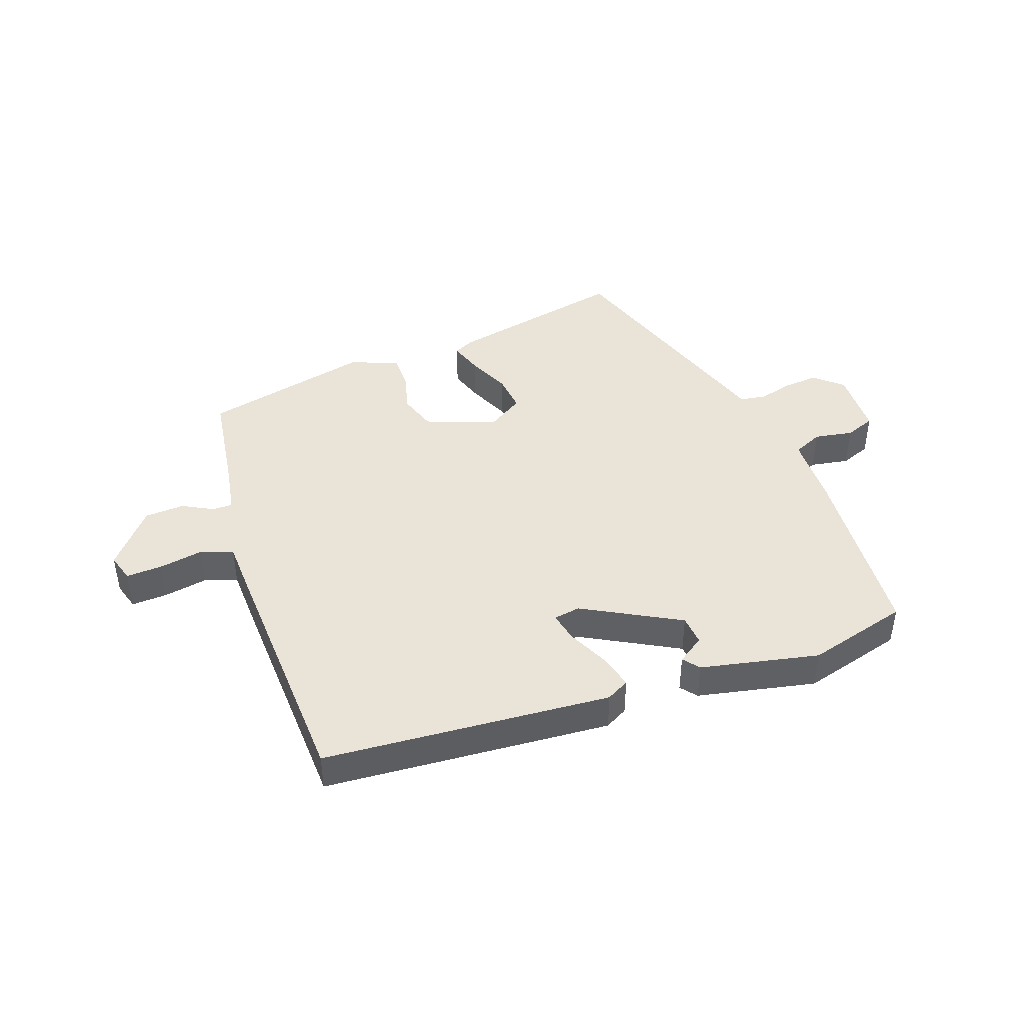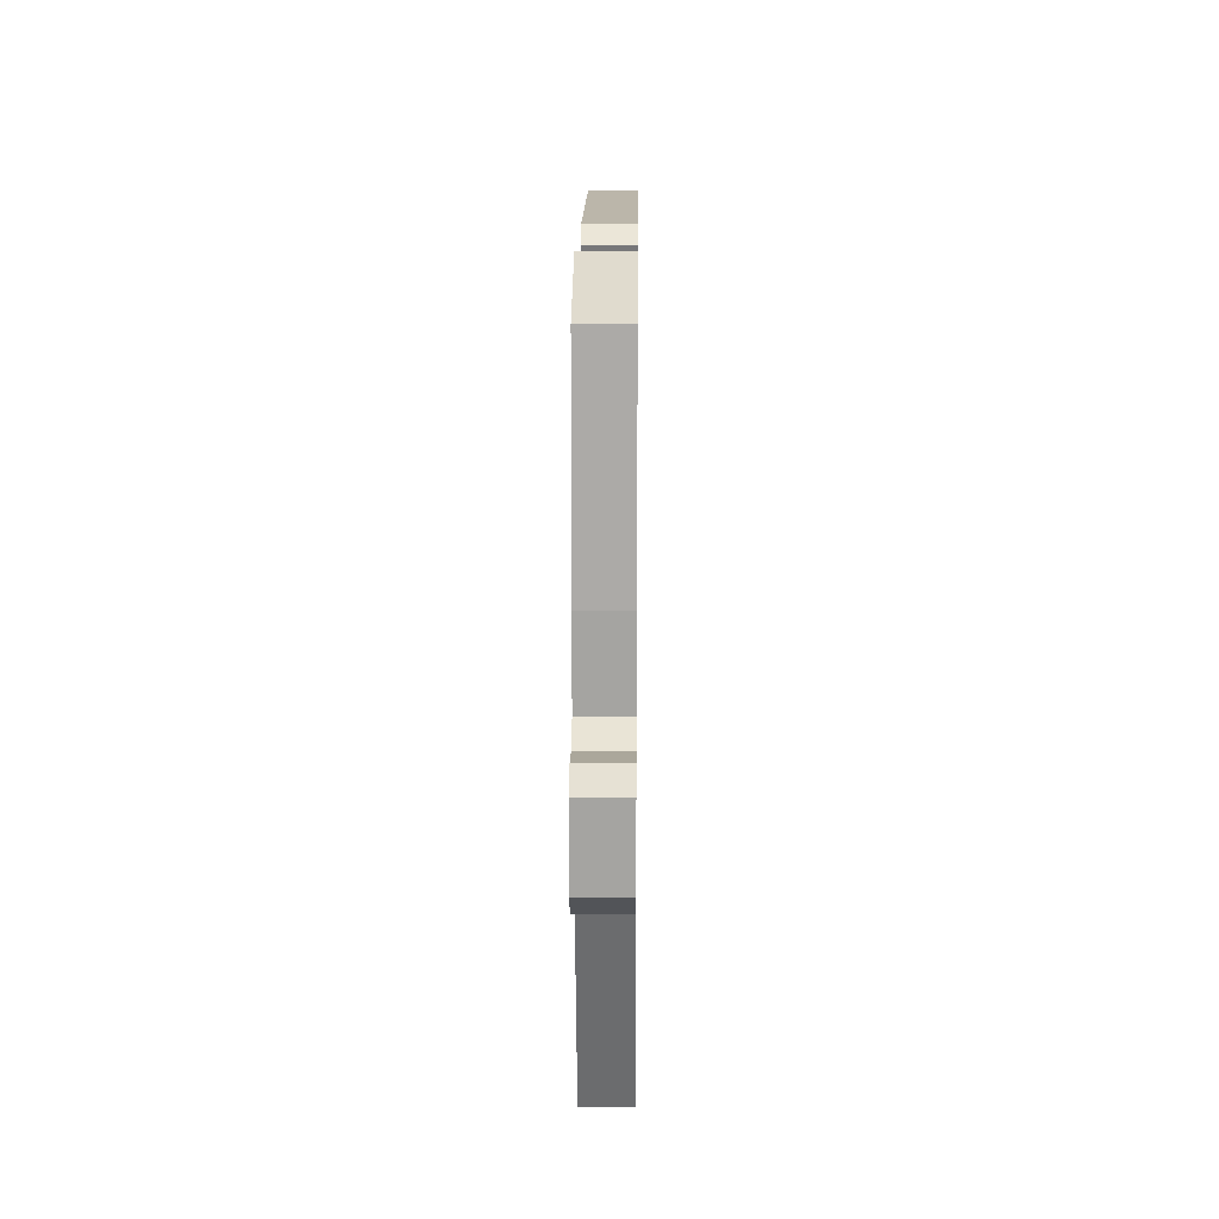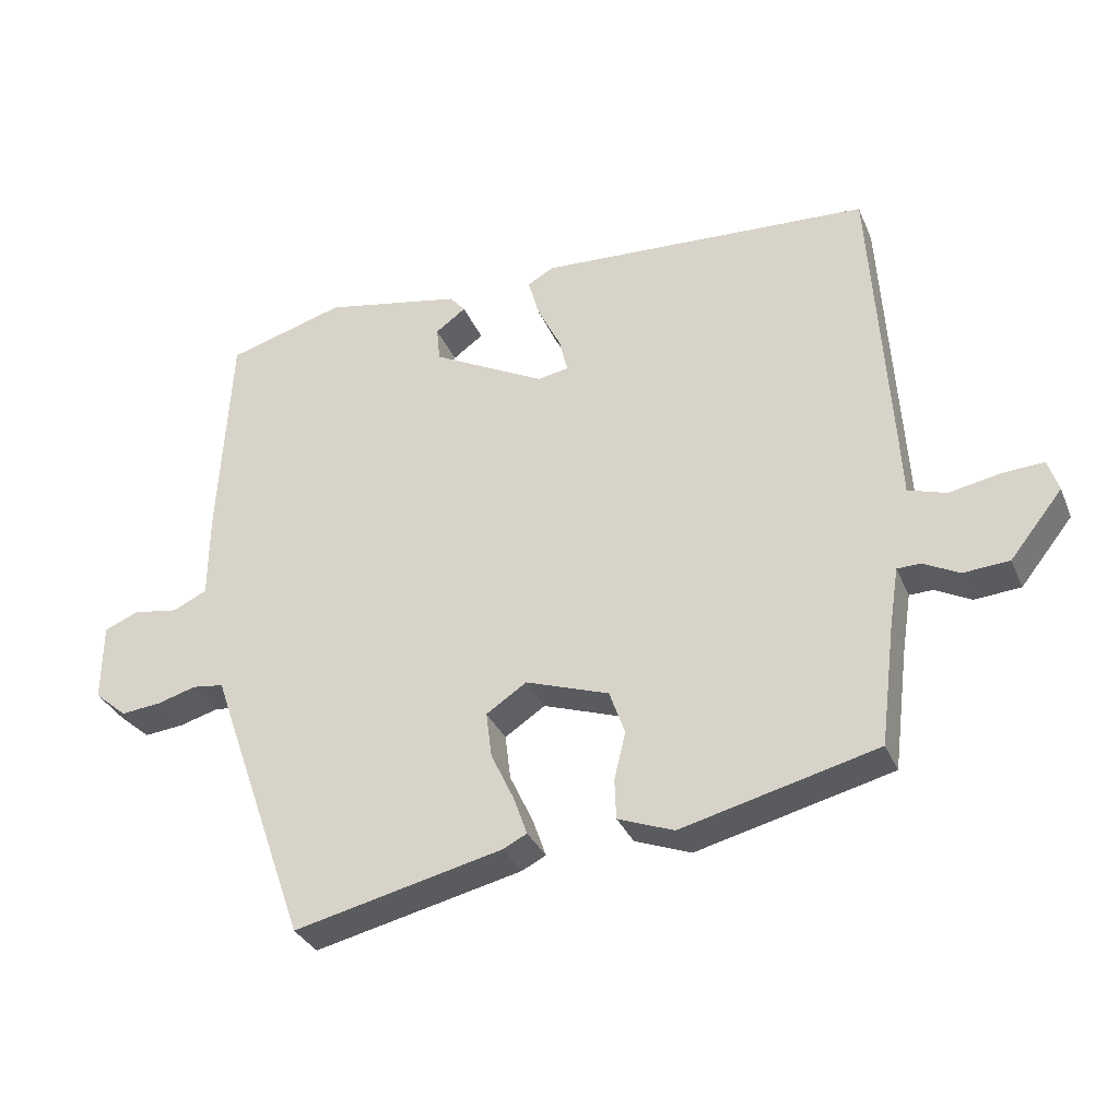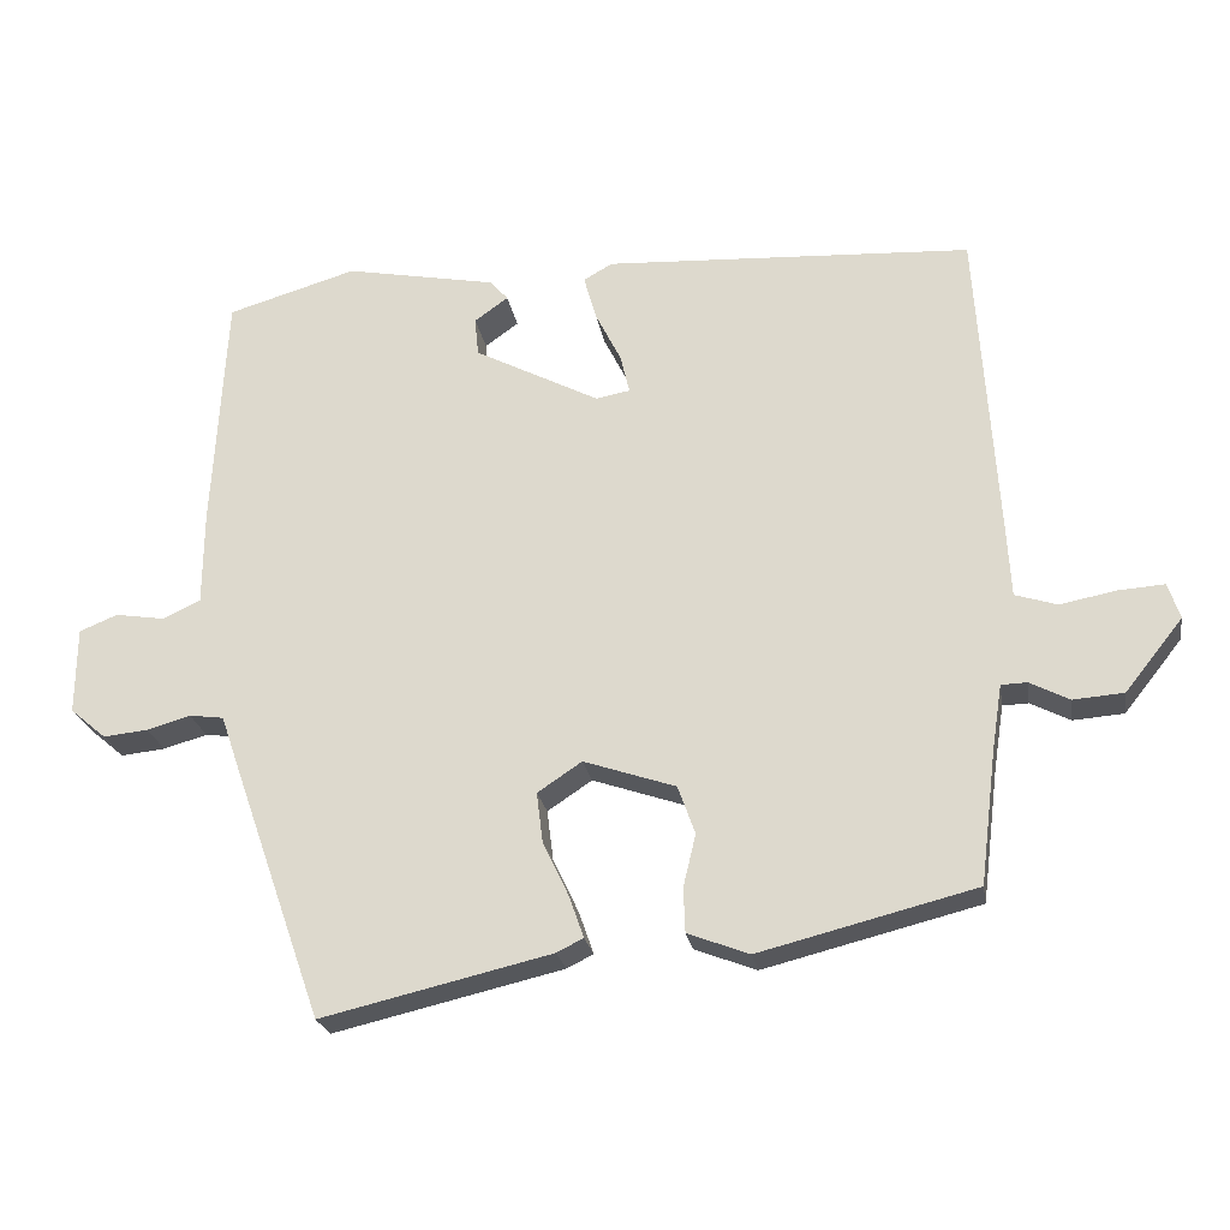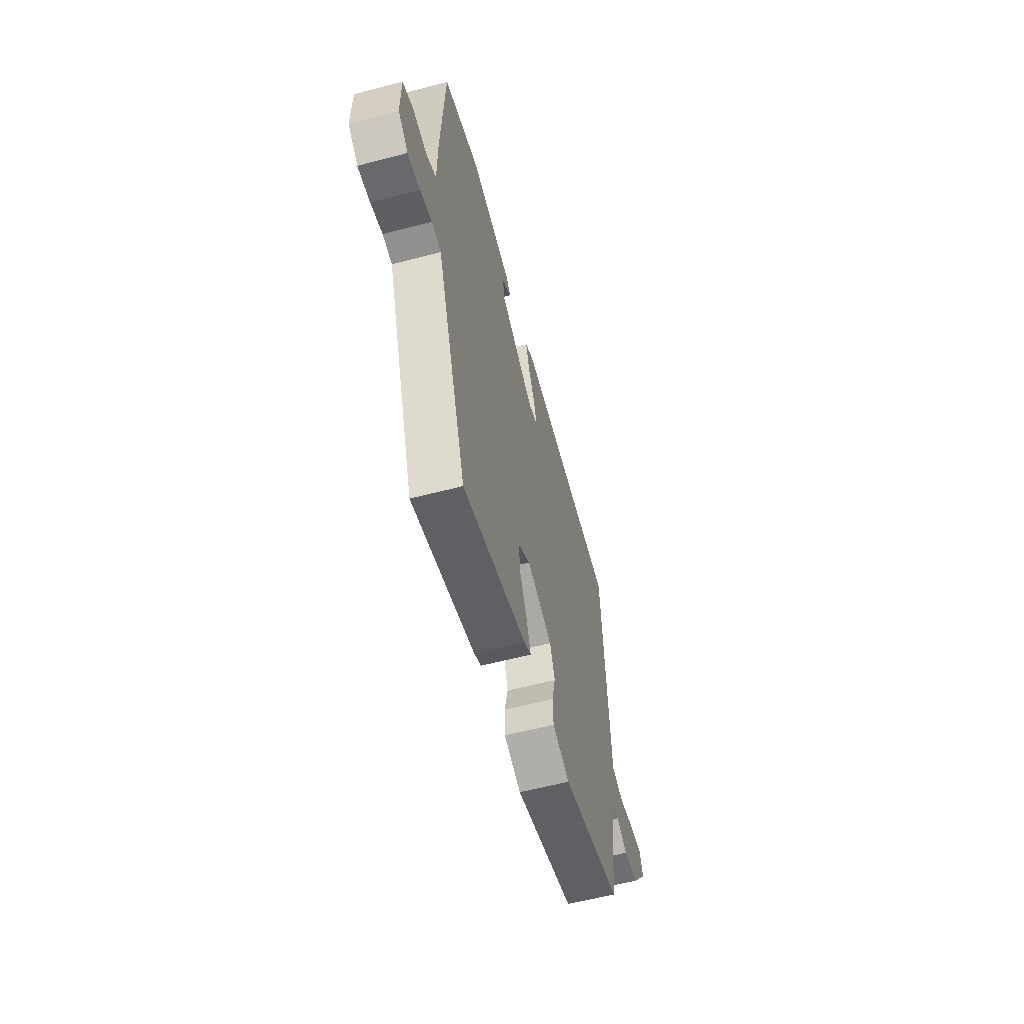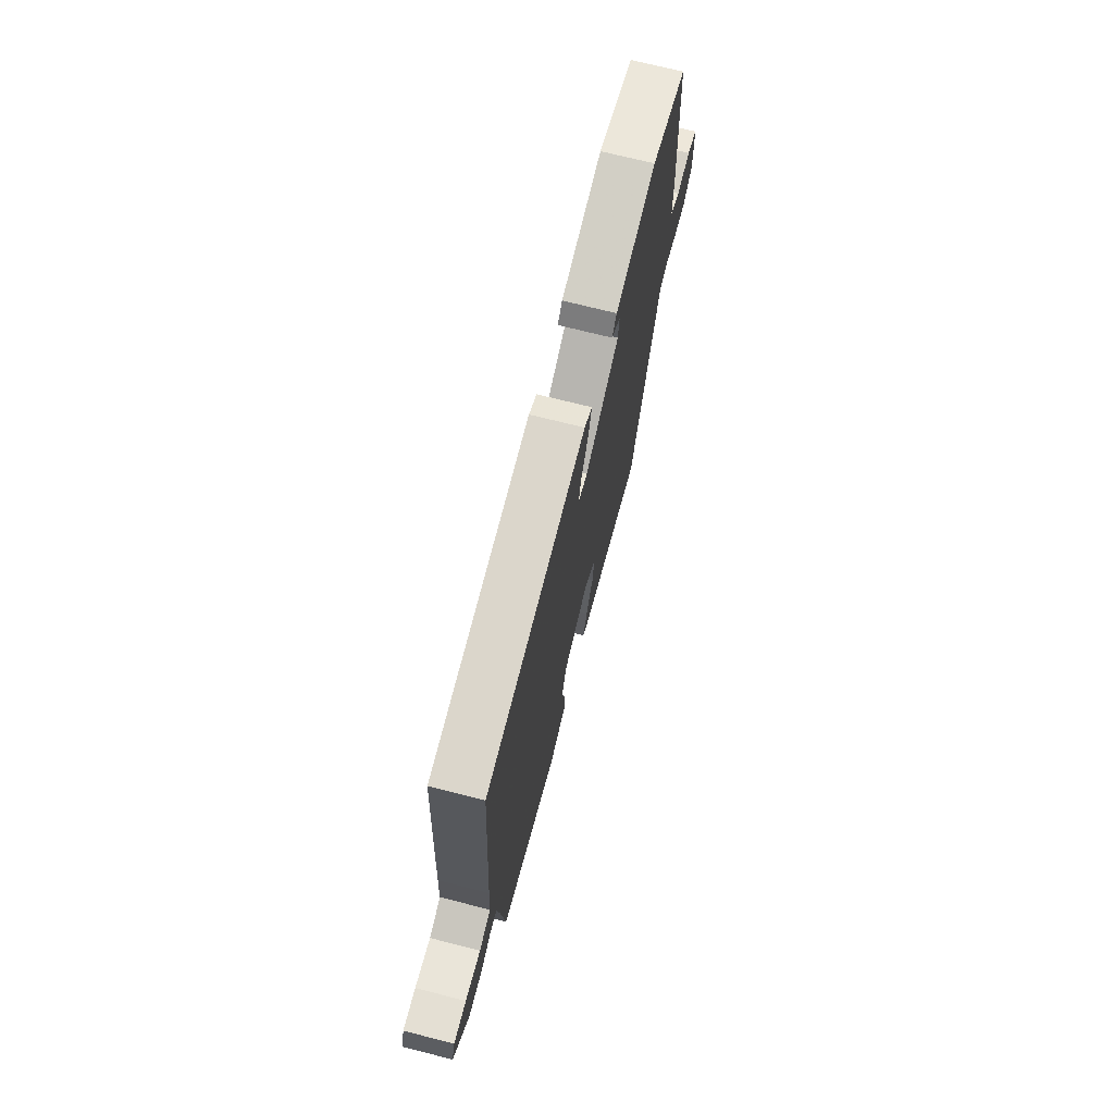
<metadata>
{"format":"obj","ext":"obj","renderer":"f3d","projection":"perspective","resolution":1024,"background":"white","views":[{"elev":43.3,"azim":-18.5,"up":"+Y"},{"elev":17.0,"azim":90.6,"up":"+Z"},{"elev":-32.4,"azim":-159.6,"up":"+Z"},{"elev":-23.4,"azim":-170.6,"up":"+Z"},{"elev":-58.5,"azim":105.2,"up":"+Z"},{"elev":70.5,"azim":-75.7,"up":"+Z"}]}
</metadata>
<code>
v 0.344 0.07 -0.536
v 0.049 0.07 -0.467
v 0.015 0.07 -0.45
v 0.034 0.07 -0.396
v 0.067 0.07 -0.326
v 0.075 0.07 -0.262
v 0.018 0.07 -0.224
v -0.1 0.07 -0.264
v -0.122 0.07 -0.326
v -0.106 0.07 -0.393
v -0.108 0.07 -0.45
v -0.187 0.07 -0.48
v -0.464 0.07 -0.41
v -0.485 0.07 -0.24
v -0.498 0.07 -0.156
v -0.531 0.07 -0.155
v -0.582 0.07 -0.181
v -0.647 0.07 -0.176
v -0.721 0.07 -0.083
v -0.706 0.07 -0.037
v -0.647 0.07 -0.041
v -0.575 0.07 -0.055
v -0.521 0.07 -0.038
v -0.516 0.07 0.05
v -0.49 0.07 0.458
v -0.018 0.07 0.483
v 0.019 0.07 0.462
v 0.003 0.07 0.405
v -0.03 0.07 0.339
v -0.042 0.07 0.289
v 0.002 0.07 0.281
v 0.162 0.07 0.364
v 0.167 0.07 0.413
v 0.124 0.07 0.444
v 0.146 0.07 0.47
v 0.341 0.07 0.507
v 0.507 0.07 0.458
v 0.524 0.07 0.15
v 0.525 0.07 0.03
v 0.573 0.07 0.007
v 0.637 0.07 0.017
v 0.686 0.07 -0.003
v 0.687 0.07 -0.114
v 0.641 0.07 -0.153
v 0.584 0.07 -0.147
v 0.528 0.07 -0.131
v 0.484 0.07 -0.137
v 0.463 0.07 -0.198
v 0.344 0 -0.536
v 0.049 0 -0.467
v 0.015 0 -0.45
v 0.034 0 -0.396
v 0.067 0 -0.326
v 0.075 0 -0.262
v 0.018 0 -0.224
v -0.1 0 -0.264
v -0.122 0 -0.326
v -0.106 0 -0.393
v -0.108 0 -0.45
v -0.187 0 -0.48
v -0.464 0 -0.41
v -0.485 0 -0.24
v -0.498 0 -0.156
v -0.531 0 -0.155
v -0.582 0 -0.181
v -0.647 0 -0.176
v -0.721 0 -0.083
v -0.706 0 -0.037
v -0.647 0 -0.041
v -0.575 0 -0.055
v -0.521 0 -0.038
v -0.516 0 0.05
v -0.49 0 0.458
v -0.018 0 0.483
v 0.019 0 0.462
v 0.003 0 0.405
v -0.03 0 0.339
v -0.042 0 0.289
v 0.002 0 0.281
v 0.162 0 0.364
v 0.167 0 0.413
v 0.124 0 0.444
v 0.146 0 0.47
v 0.341 0 0.507
v 0.507 0 0.458
v 0.524 0 0.15
v 0.525 0 0.03
v 0.573 0 0.007
v 0.637 0 0.017
v 0.686 0 -0.003
v 0.687 0 -0.114
v 0.641 0 -0.153
v 0.584 0 -0.147
v 0.528 0 -0.131
v 0.484 0 -0.137
v 0.463 0 -0.198
f 3 4 5
f 2 3 5
f 1 2 5
f 48 1 5
f 47 48 5
f 44 45 46
f 43 44 46
f 42 43 46
f 41 42 46
f 40 41 46
f 39 40 46 47
f 47 5 6
f 39 47 6
f 38 39 6
f 35 36 37
f 34 35 37
f 33 34 37
f 32 33 37 38
f 38 6 7
f 32 38 7
f 31 32 7
f 27 28 29
f 26 27 29
f 25 26 29
f 24 25 29
f 23 24 29
f 23 29 30
f 20 21 22
f 19 20 22
f 18 19 22
f 17 18 22
f 16 17 22
f 15 16 22 23
f 12 13 14
f 11 12 14
f 10 11 14
f 9 10 14
f 8 9 14 15
f 23 30 31
f 15 23 31
f 8 15 31
f 7 8 31
f 53 52 51
f 53 51 50
f 53 50 49
f 53 49 96
f 53 96 95
f 94 93 92
f 94 92 91
f 94 91 90
f 94 90 89
f 94 89 88
f 95 94 88 87
f 54 53 95
f 54 95 87
f 54 87 86
f 85 84 83
f 85 83 82
f 85 82 81
f 86 85 81 80
f 55 54 86
f 55 86 80
f 55 80 79
f 77 76 75
f 77 75 74
f 77 74 73
f 77 73 72
f 77 72 71
f 78 77 71
f 70 69 68
f 70 68 67
f 70 67 66
f 70 66 65
f 70 65 64
f 71 70 64 63
f 62 61 60
f 62 60 59
f 62 59 58
f 62 58 57
f 63 62 57 56
f 79 78 71
f 79 71 63
f 79 63 56
f 79 56 55
f 1 49 50 2
f 2 50 51 3
f 3 51 52 4
f 4 52 53 5
f 5 53 54 6
f 6 54 55 7
f 7 55 56 8
f 8 56 57 9
f 9 57 58 10
f 10 58 59 11
f 11 59 60 12
f 12 60 61 13
f 13 61 62 14
f 14 62 63 15
f 15 63 64 16
f 16 64 65 17
f 17 65 66 18
f 18 66 67 19
f 19 67 68 20
f 20 68 69 21
f 21 69 70 22
f 22 70 71 23
f 23 71 72 24
f 24 72 73 25
f 25 73 74 26
f 26 74 75 27
f 27 75 76 28
f 28 76 77 29
f 29 77 78 30
f 30 78 79 31
f 31 79 80 32
f 32 80 81 33
f 33 81 82 34
f 34 82 83 35
f 35 83 84 36
f 36 84 85 37
f 37 85 86 38
f 38 86 87 39
f 39 87 88 40
f 40 88 89 41
f 41 89 90 42
f 42 90 91 43
f 43 91 92 44
f 44 92 93 45
f 45 93 94 46
f 46 94 95 47
f 47 95 96 48
f 48 96 49 1

</code>
